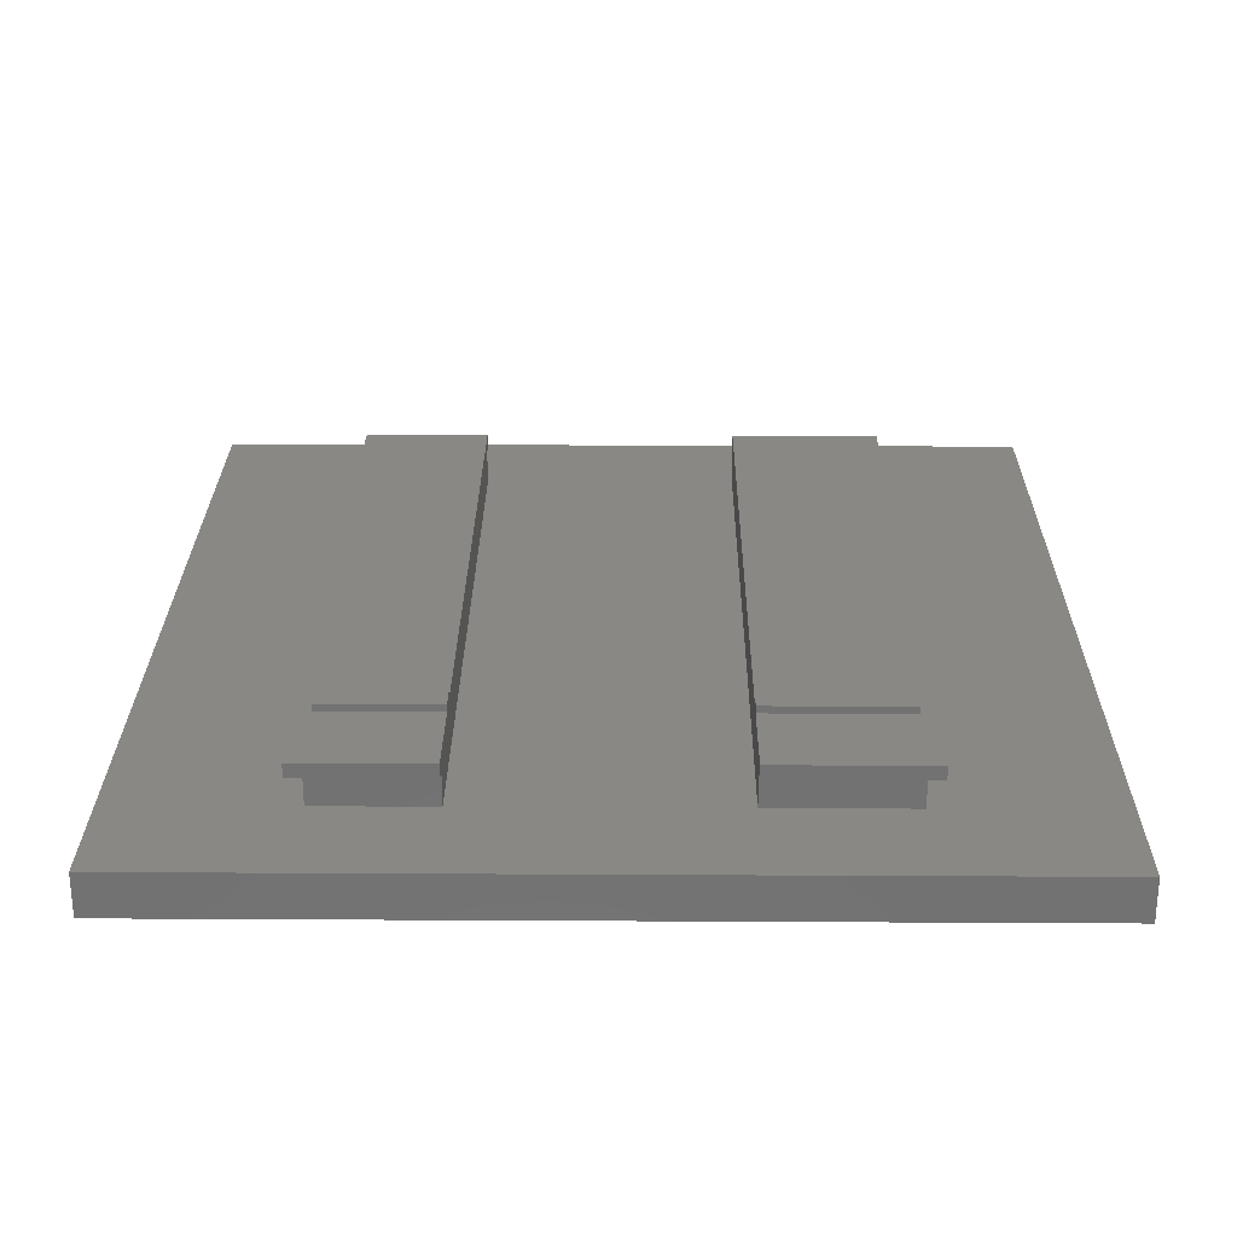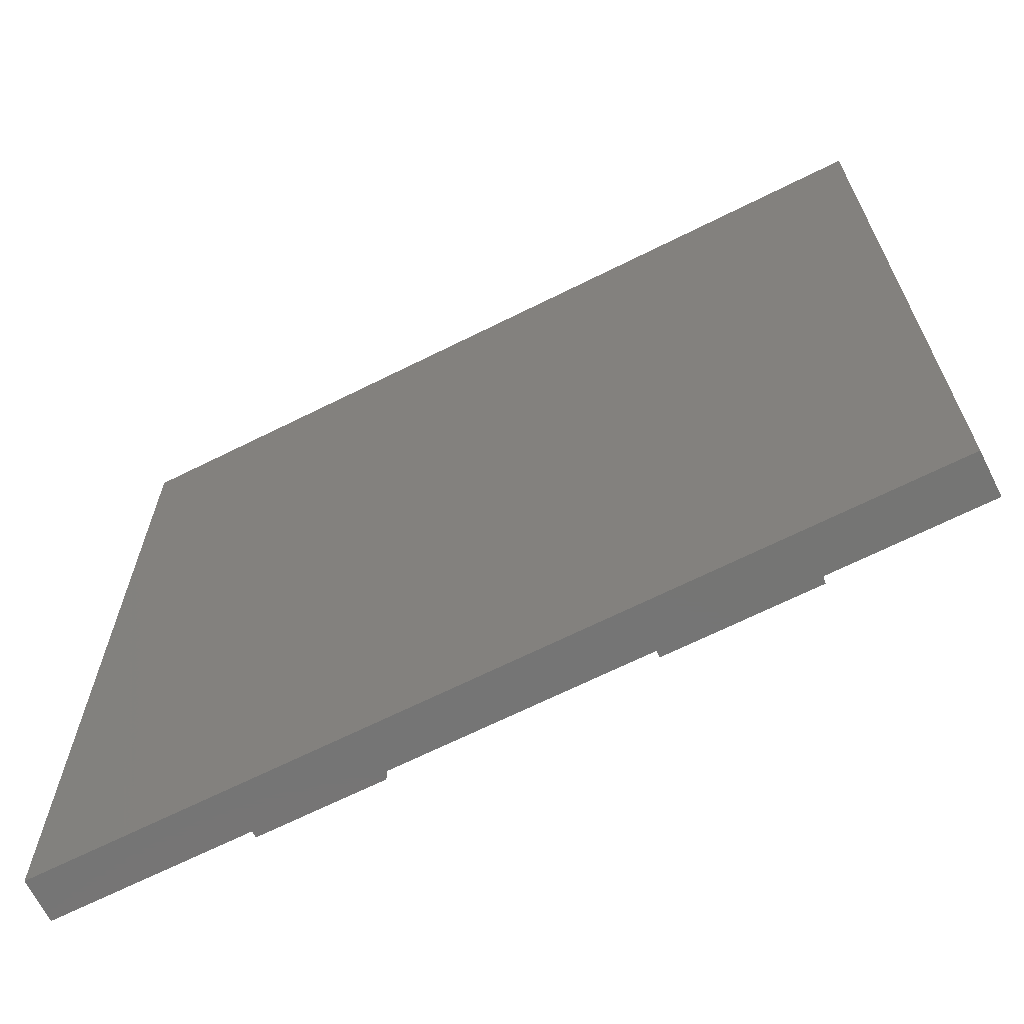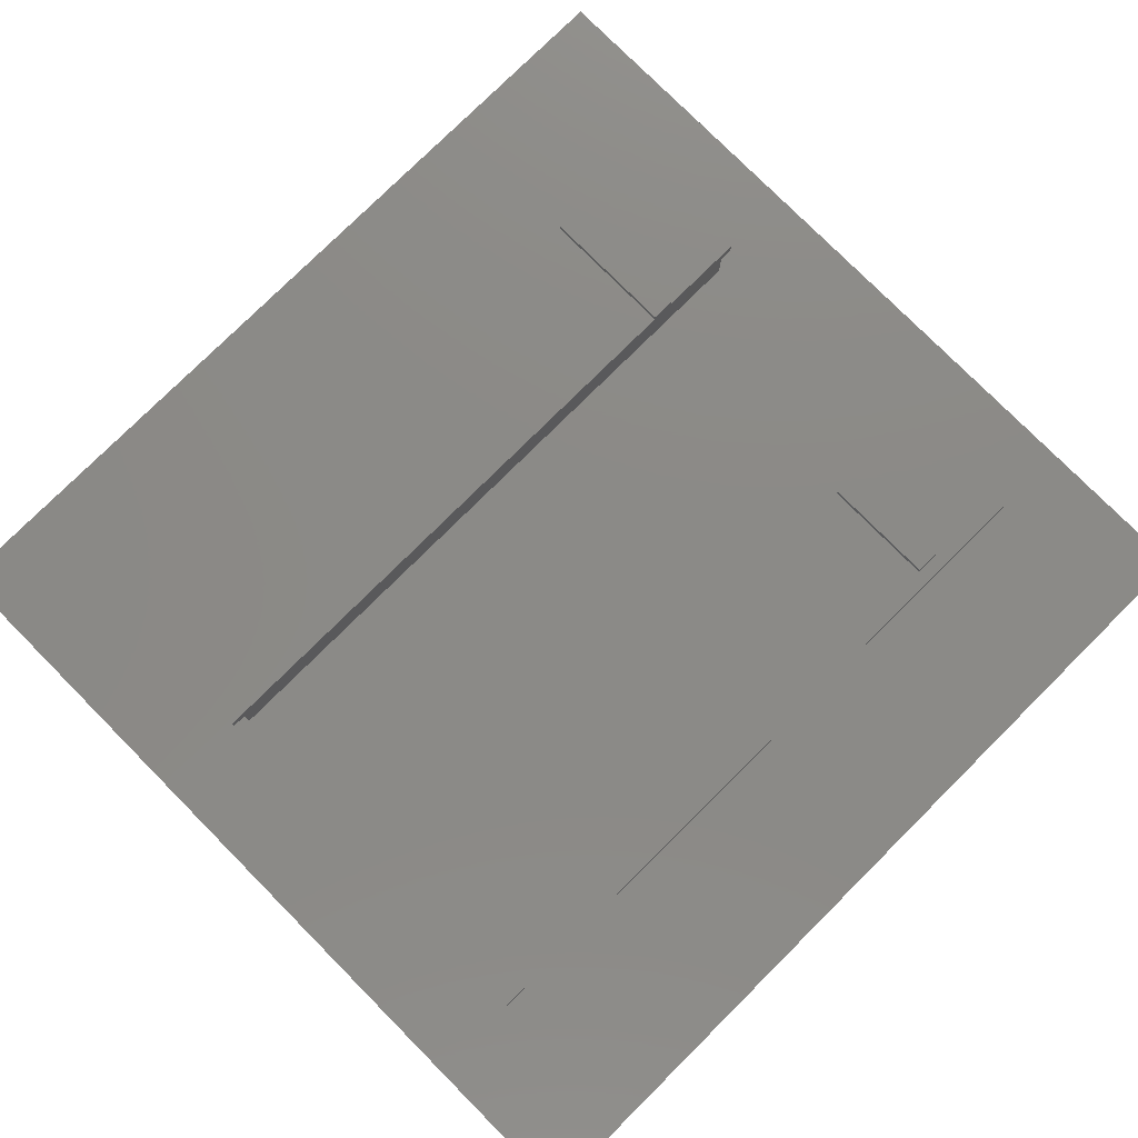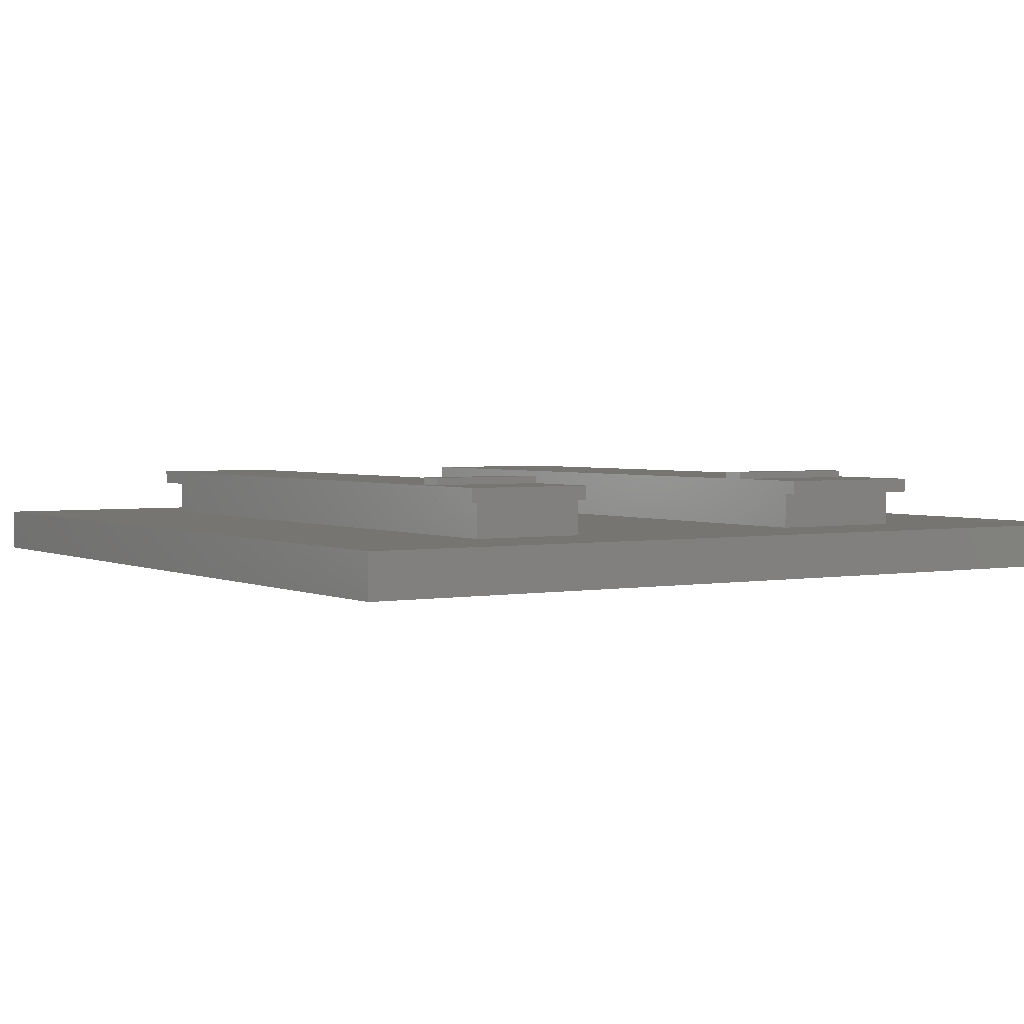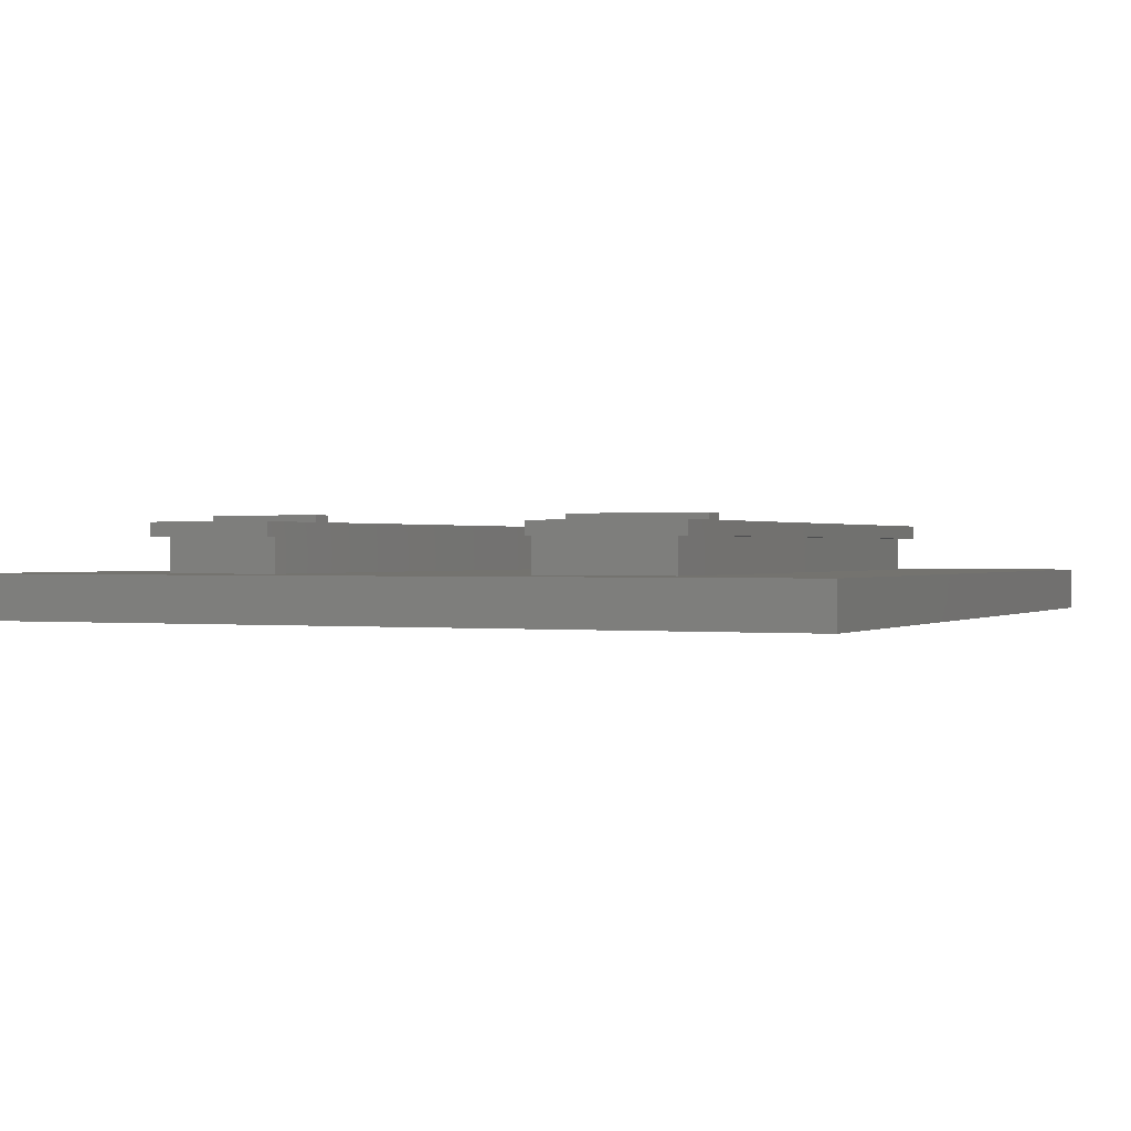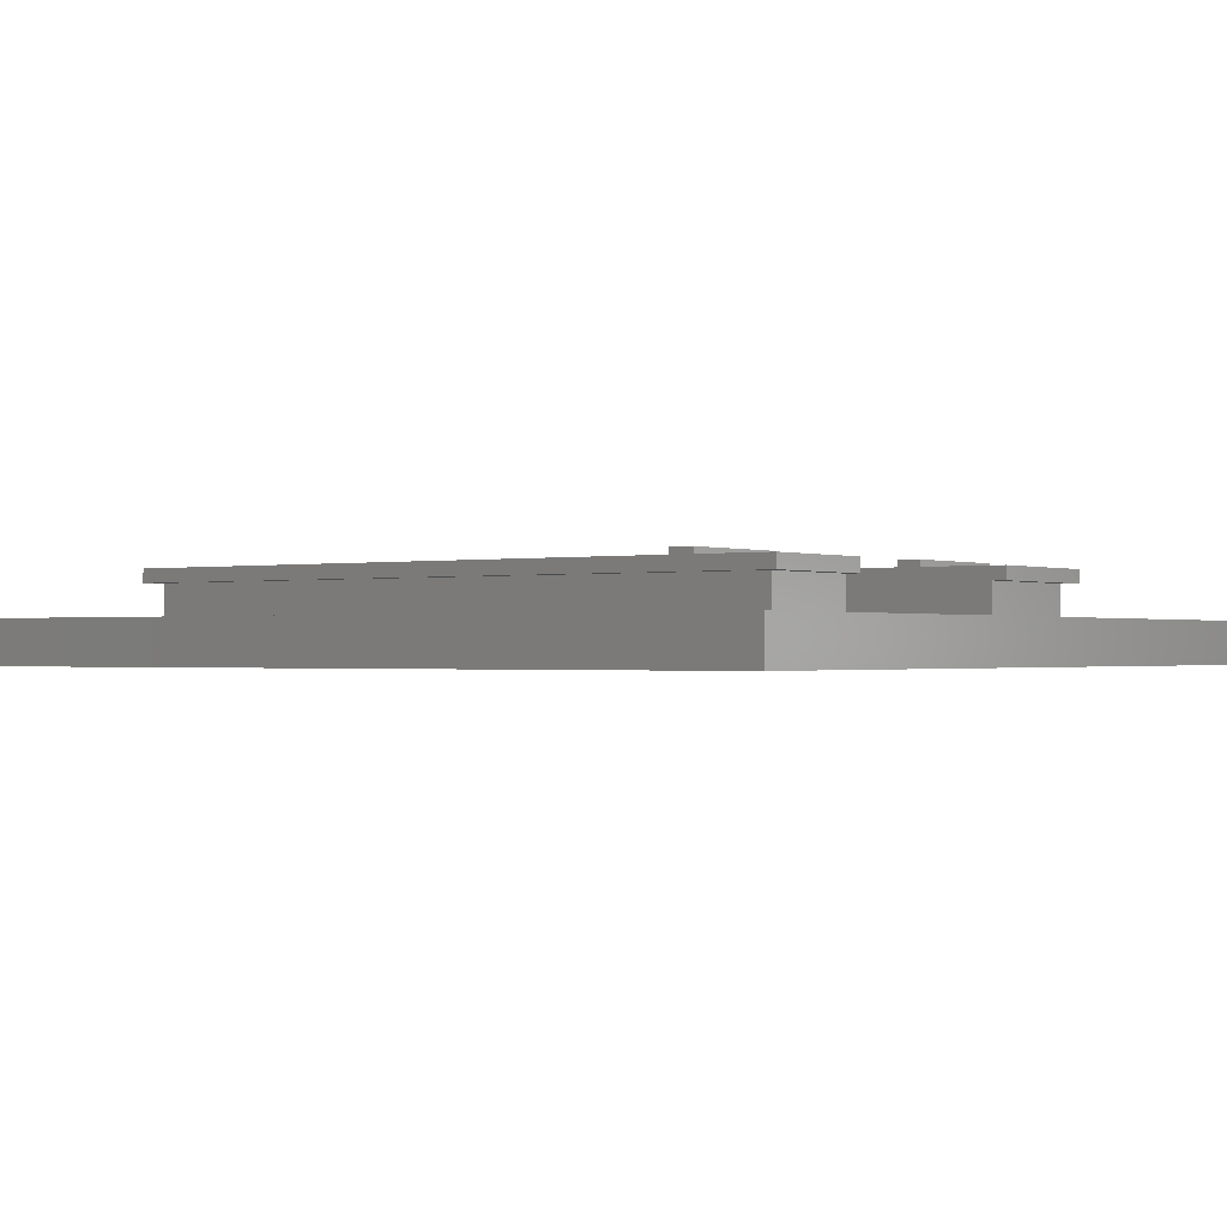
<metadata>
{"format":"stl","ext":"stl","renderer":"f3d","projection":"perspective","resolution":1024,"background":"white","views":[{"elev":26.2,"azim":-179.5,"up":"+Z"},{"elev":-67.4,"azim":-153.4,"up":"+Y"},{"elev":78.1,"azim":45.2,"up":"+Z"},{"elev":2.6,"azim":147.4,"up":"+Z"},{"elev":0.4,"azim":-156.1,"up":"+Z"},{"elev":-0.8,"azim":126.0,"up":"+Z"}]}
</metadata>
<code>
# stl→obj: 60 verts, 116 faces
v 4 13 0
v 4 64.3 2.5
v 4 64.3 0
v 4 13 2.5
v 22 19 2.5
v 14 19 2.5
v 22 18 2.5
v 53.6 64.3 2.5
v 43.6 58.3 2.5
v 53.6 13 2.5
v 37 59.3 2.5
v 22 59.3 2.5
v 14 58.3 2.5
v 22 58.3 2.5
v 43.6 19 2.5
v 37 18 2.5
v 37 19 2.5
v 37 58.3 2.5
v 53.6 64.3 0
v 53.6 13 0
v 14 58.3 4.5
v 14 19 4.5
v 43.6 19 4.5
v 43.6 58.3 4.5
v 22 19 4.5
v 37 19 4.5
v 37 58.3 4.5
v 22 58.3 4.5
v 13.2 18.2 4.5
v 13.2 59.1 5.3
v 13.2 59.1 4.5
v 13.2 18.2 5.3
v 43.6 52.6 5.3
v 44.4 59.1 5.3
v 43.6 54 5.3
v 37 59.1 5.3
v 37 54 5.3
v 44.4 18.2 5.3
v 37 18.2 5.3
v 37 52.6 5.3
v 22 59.1 5.3
v 14 54 5.3
v 22 54 5.3
v 14 52.6 5.3
v 22 18.2 5.3
v 22 52.6 5.3
v 44.4 59.1 4.5
v 44.4 18.2 4.5
v 22 18.2 4.5
v 22 59.1 4.5
v 37 18.2 4.5
v 37 59.1 4.5
v 14 54 5.7
v 14 52.6 5.7
v 37 54 5.7
v 43.6 52.6 5.7
v 43.6 54 5.7
v 37 52.6 5.7
v 22 52.6 5.7
v 22 54 5.7
f 1 2 3
f 2 1 4
f 5 6 7
f 8 9 10
f 8 11 9
f 8 12 11
f 12 13 14
f 2 12 8
f 13 2 6
f 12 2 13
f 15 10 9
f 16 15 17
f 15 16 10
f 7 10 16
f 4 7 6
f 7 4 10
f 4 6 2
f 9 11 18
f 14 18 11
f 18 14 17
f 14 11 12
f 5 17 14
f 17 5 16
f 16 5 7
f 10 19 8
f 19 10 20
f 1 19 20
f 19 1 3
f 1 10 4
f 10 1 20
f 19 2 8
f 2 19 3
f 6 21 13
f 21 6 22
f 23 9 24
f 9 23 15
f 6 25 22
f 25 6 5
f 17 23 26
f 23 17 15
f 9 27 24
f 27 9 18
f 14 21 28
f 21 14 13
f 29 30 31
f 30 29 32
f 33 34 35
f 36 35 34
f 35 36 37
f 34 33 38
f 39 33 40
f 33 39 38
f 41 42 43
f 42 30 44
f 30 42 41
f 44 45 46
f 44 32 45
f 32 44 30
f 38 47 34
f 47 38 48
f 49 22 25
f 22 29 21
f 29 22 49
f 21 50 28
f 21 31 50
f 31 21 29
f 48 23 47
f 51 23 48
f 23 51 26
f 24 47 23
f 52 24 27
f 24 52 47
f 51 38 39
f 38 51 48
f 29 45 32
f 45 29 49
f 47 36 34
f 36 47 52
f 50 30 41
f 30 50 31
f 44 53 42
f 53 44 54
f 55 56 57
f 56 55 58
f 53 59 60
f 59 53 54
f 56 35 57
f 35 56 33
f 40 56 58
f 56 40 33
f 44 59 54
f 59 44 46
f 35 55 57
f 55 35 37
f 43 53 60
f 53 43 42
f 60 59 43
f 41 28 50
f 43 28 41
f 43 14 28
f 46 43 59
f 43 46 14
f 5 46 25
f 46 5 14
f 45 25 46
f 25 45 49
f 18 37 27
f 37 40 55
f 18 40 37
f 17 40 18
f 26 40 17
f 39 26 51
f 26 39 40
f 27 36 52
f 36 27 37
f 55 40 58

</code>
